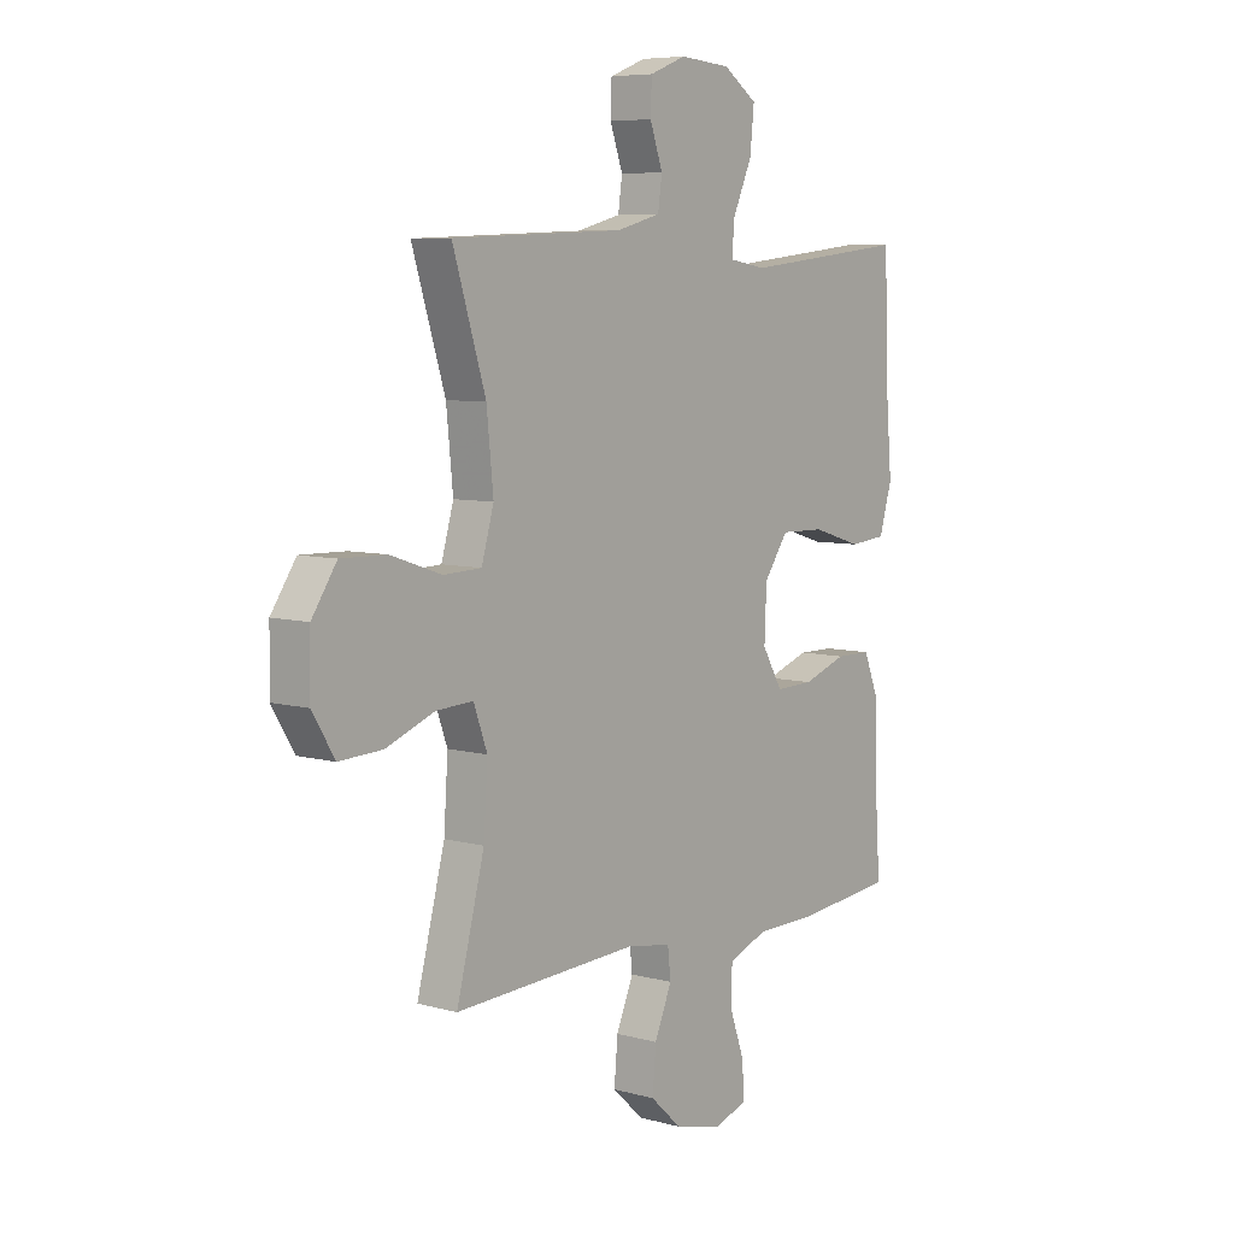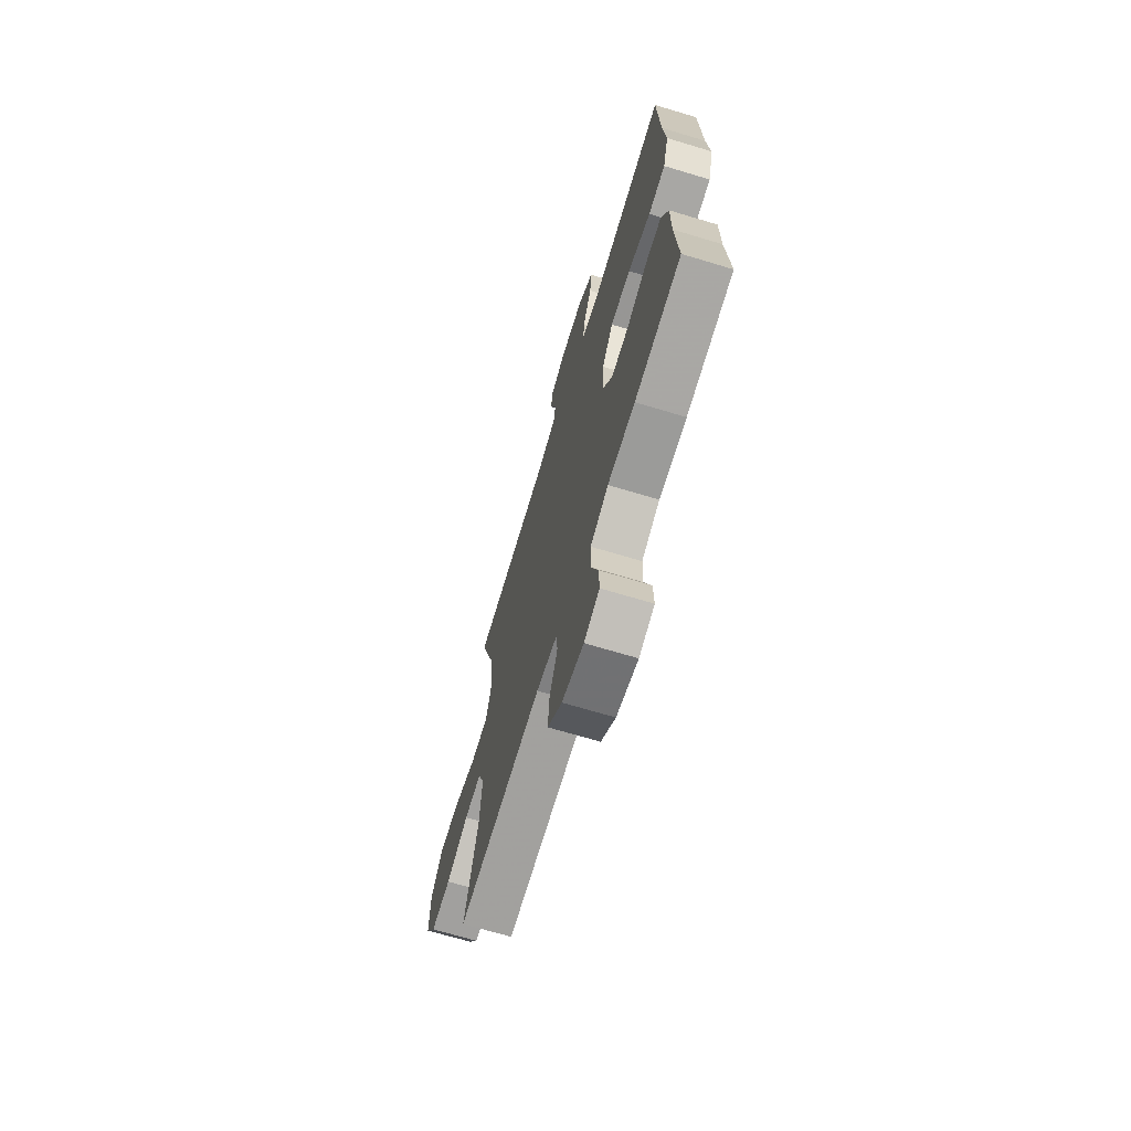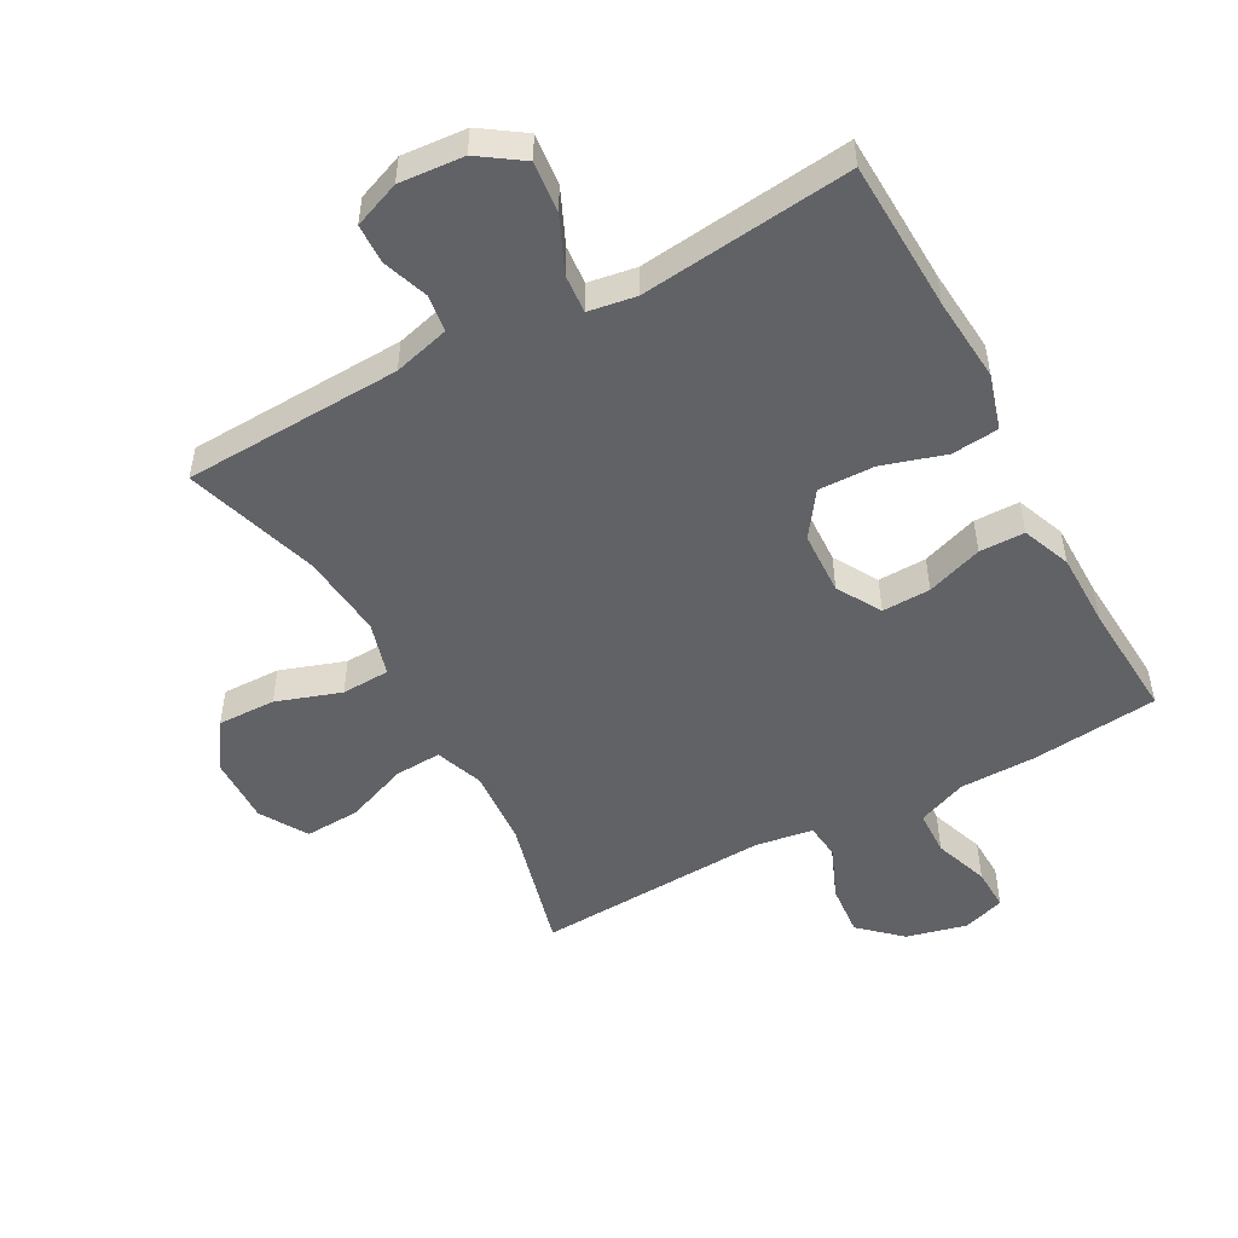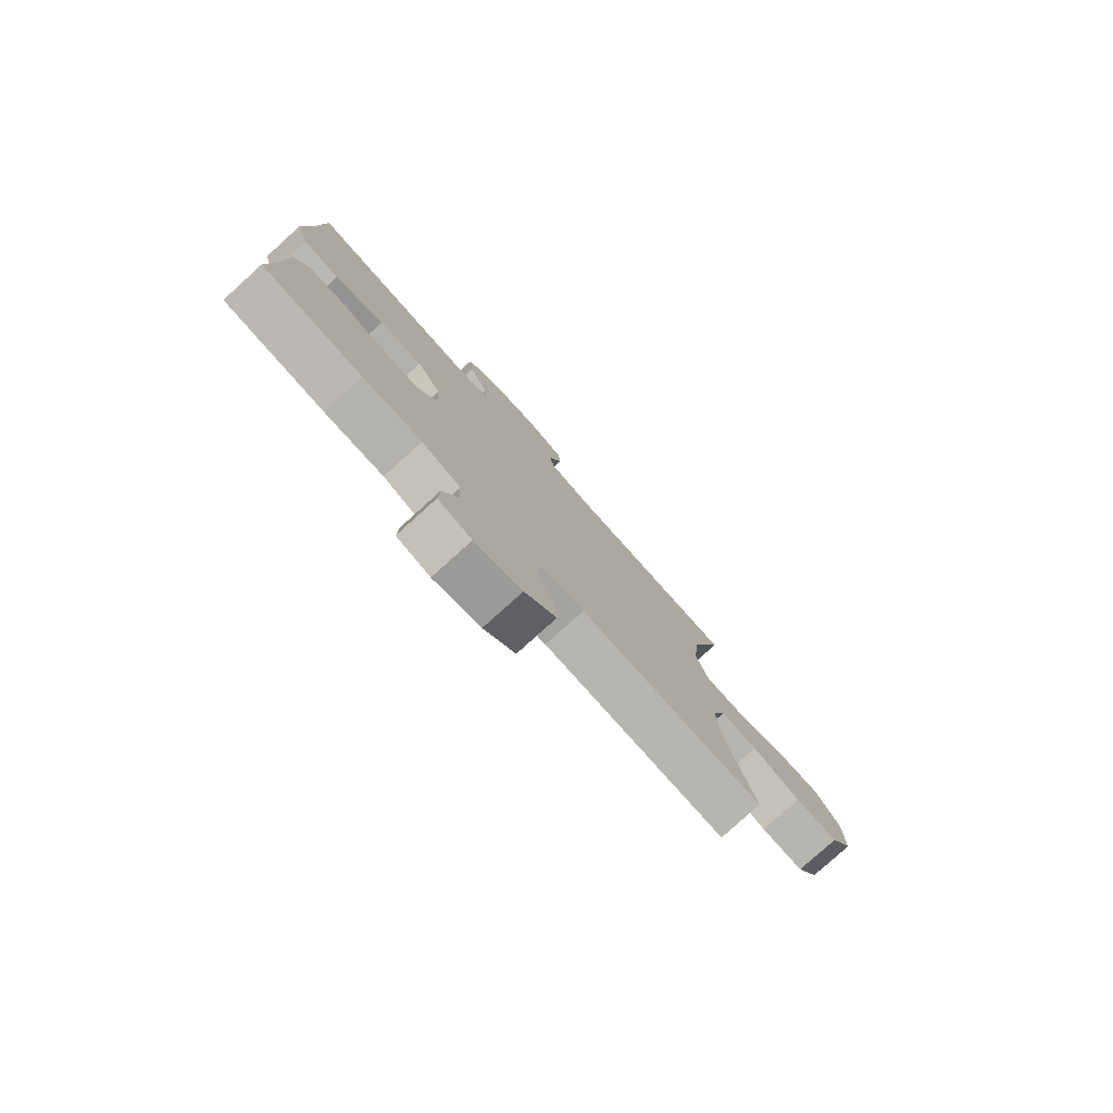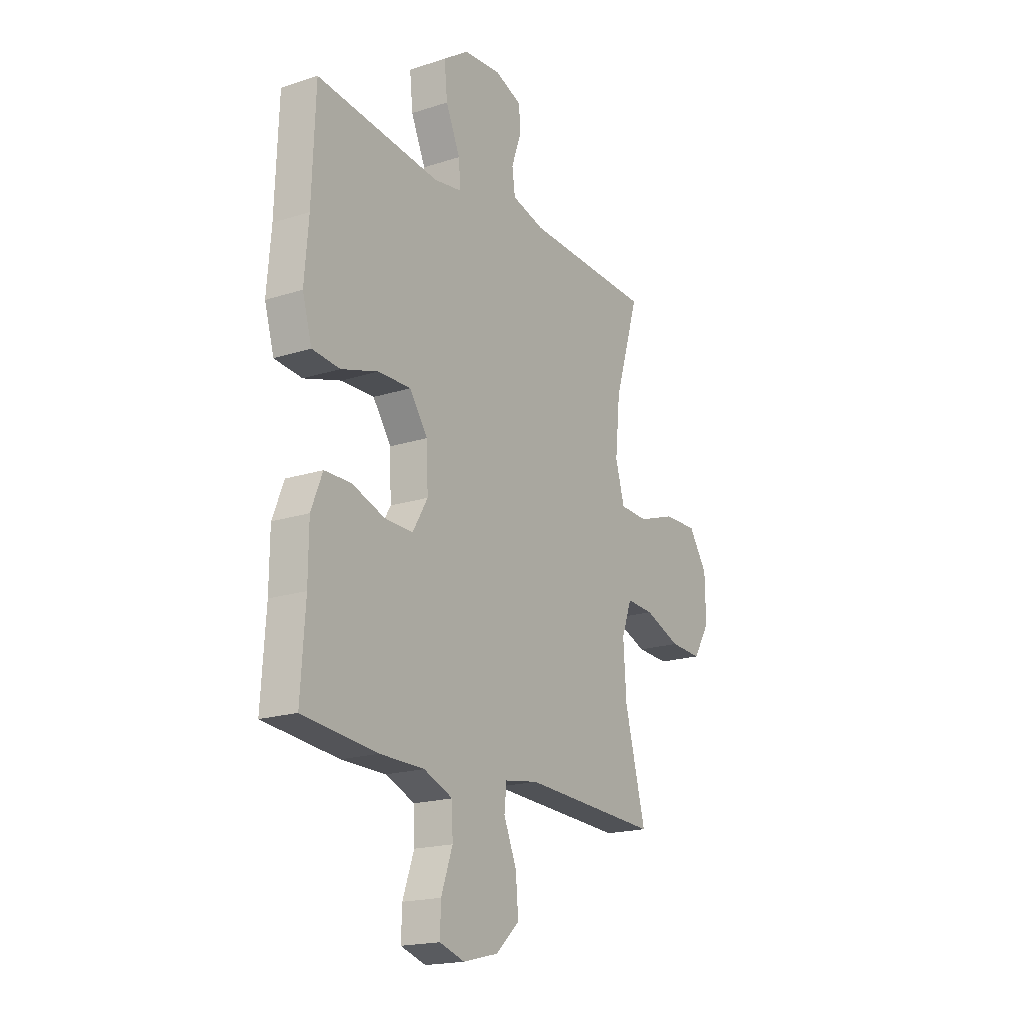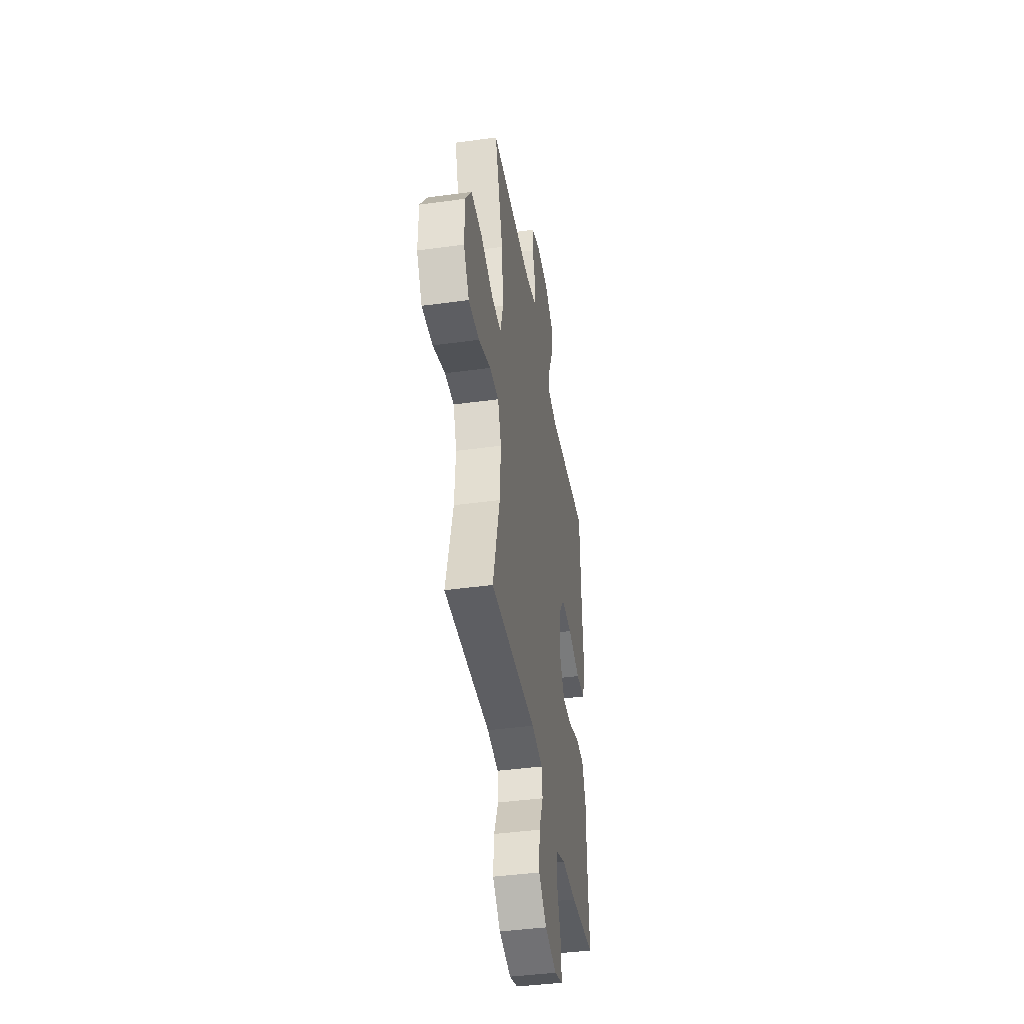
<metadata>
{"format":"obj","ext":"obj","renderer":"f3d","projection":"perspective","resolution":1024,"background":"white","views":[{"elev":7.0,"azim":-51.5,"up":"+Z"},{"elev":-69.1,"azim":73.2,"up":"+Z"},{"elev":-50.7,"azim":28.6,"up":"+Y"},{"elev":-79.3,"azim":132.1,"up":"+Z"},{"elev":-18.7,"azim":121.8,"up":"+Z"},{"elev":-41.9,"azim":-80.6,"up":"+Z"}]}
</metadata>
<code>
v 0.5 0.07 -0.5
v 0.302 0.07 -0.52
v 0.185 0.07 -0.521
v 0.108 0.07 -0.552
v 0.106 0.07 -0.622
v 0.136 0.07 -0.707
v 0.138 0.07 -0.773
v 0.072 0.07 -0.794
v -0.021 0.07 -0.771
v -0.083 0.07 -0.714
v -0.076 0.07 -0.633
v -0.042 0.07 -0.552
v -0.048 0.07 -0.496
v -0.137 0.07 -0.482
v -0.5 0.07 -0.5
v -0.445 0.07 -0.288
v -0.437 0.07 -0.168
v -0.464 0.07 -0.094
v -0.537 0.07 -0.098
v -0.633 0.07 -0.135
v -0.718 0.07 -0.139
v -0.762 0.07 -0.067
v -0.76 0.07 0.038
v -0.711 0.07 0.111
v -0.621 0.07 0.109
v -0.521 0.07 0.075
v -0.446 0.07 0.078
v -0.422 0.07 0.162
v -0.435 0.07 0.292
v -0.5 0.07 0.5
v -0.161 0.07 0.514
v -0.074 0.07 0.537
v -0.066 0.07 0.594
v -0.091 0.07 0.665
v -0.089 0.07 0.726
v -0.017 0.07 0.754
v 0.083 0.07 0.746
v 0.15 0.07 0.7
v 0.142 0.07 0.621
v 0.104 0.07 0.536
v 0.099 0.07 0.476
v 0.173 0.07 0.464
v 0.5 0.07 0.5
v 0.509 0.07 0.266
v 0.52 0.07 0.135
v 0.495 0.07 0.05
v 0.422 0.07 0.043
v 0.324 0.07 0.073
v 0.237 0.07 0.075
v 0.189 0.07 0.007
v 0.185 0.07 -0.091
v 0.225 0.07 -0.159
v 0.3 0.07 -0.157
v 0.387 0.07 -0.127
v 0.457 0.07 -0.128
v 0.487 0.07 -0.203
v 0.488 0.07 -0.32
v 0.5 0 -0.5
v 0.302 0 -0.52
v 0.185 0 -0.521
v 0.108 0 -0.552
v 0.106 0 -0.622
v 0.136 0 -0.707
v 0.138 0 -0.773
v 0.072 0 -0.794
v -0.021 0 -0.771
v -0.083 0 -0.714
v -0.076 0 -0.633
v -0.042 0 -0.552
v -0.048 0 -0.496
v -0.137 0 -0.482
v -0.5 0 -0.5
v -0.445 0 -0.288
v -0.437 0 -0.168
v -0.464 0 -0.094
v -0.537 0 -0.098
v -0.633 0 -0.135
v -0.718 0 -0.139
v -0.762 0 -0.067
v -0.76 0 0.038
v -0.711 0 0.111
v -0.621 0 0.109
v -0.521 0 0.075
v -0.446 0 0.078
v -0.422 0 0.162
v -0.435 0 0.292
v -0.5 0 0.5
v -0.161 0 0.514
v -0.074 0 0.537
v -0.066 0 0.594
v -0.091 0 0.665
v -0.089 0 0.726
v -0.017 0 0.754
v 0.083 0 0.746
v 0.15 0 0.7
v 0.142 0 0.621
v 0.104 0 0.536
v 0.099 0 0.476
v 0.173 0 0.464
v 0.5 0 0.5
v 0.509 0 0.266
v 0.52 0 0.135
v 0.495 0 0.05
v 0.422 0 0.043
v 0.324 0 0.073
v 0.237 0 0.075
v 0.189 0 0.007
v 0.185 0 -0.091
v 0.225 0 -0.159
v 0.3 0 -0.157
v 0.387 0 -0.127
v 0.457 0 -0.128
v 0.487 0 -0.203
v 0.488 0 -0.32
f 55 56 57
f 54 55 57
f 53 54 57
f 1 2 3
f 57 1 3
f 53 57 3
f 52 53 3
f 51 52 3 4
f 50 51 4
f 46 47 48
f 45 46 48
f 44 45 48
f 44 48 49
f 43 44 49
f 42 43 49
f 41 42 49 50
f 38 39 40
f 37 38 40
f 36 37 40
f 35 36 40
f 34 35 40
f 33 34 40
f 32 33 40 41
f 41 50 4
f 32 41 4
f 31 32 4
f 24 25 26
f 23 24 26
f 22 23 26
f 21 22 26
f 20 21 26
f 19 20 26
f 18 19 26 27
f 17 18 27 28
f 14 15 16
f 13 14 16 17
f 10 11 12
f 9 10 12
f 8 9 12
f 7 8 12
f 6 7 12
f 5 6 12
f 5 12 13
f 4 5 13
f 31 4 13
f 30 31 13
f 29 30 13
f 13 17 28
f 13 28 29
f 114 113 112
f 114 112 111
f 114 111 110
f 60 59 58
f 60 58 114
f 60 114 110
f 60 110 109
f 61 60 109 108
f 61 108 107
f 105 104 103
f 105 103 102
f 105 102 101
f 106 105 101
f 106 101 100
f 106 100 99
f 107 106 99 98
f 97 96 95
f 97 95 94
f 97 94 93
f 97 93 92
f 97 92 91
f 97 91 90
f 98 97 90 89
f 61 107 98
f 61 98 89
f 61 89 88
f 83 82 81
f 83 81 80
f 83 80 79
f 83 79 78
f 83 78 77
f 83 77 76
f 84 83 76 75
f 85 84 75 74
f 73 72 71
f 74 73 71 70
f 69 68 67
f 69 67 66
f 69 66 65
f 69 65 64
f 69 64 63
f 69 63 62
f 70 69 62
f 70 62 61
f 70 61 88
f 70 88 87
f 70 87 86
f 85 74 70
f 86 85 70
f 1 58 59 2
f 2 59 60 3
f 3 60 61 4
f 4 61 62 5
f 5 62 63 6
f 6 63 64 7
f 7 64 65 8
f 8 65 66 9
f 9 66 67 10
f 10 67 68 11
f 11 68 69 12
f 12 69 70 13
f 13 70 71 14
f 14 71 72 15
f 15 72 73 16
f 16 73 74 17
f 17 74 75 18
f 18 75 76 19
f 19 76 77 20
f 20 77 78 21
f 21 78 79 22
f 22 79 80 23
f 23 80 81 24
f 24 81 82 25
f 25 82 83 26
f 26 83 84 27
f 27 84 85 28
f 28 85 86 29
f 29 86 87 30
f 30 87 88 31
f 31 88 89 32
f 32 89 90 33
f 33 90 91 34
f 34 91 92 35
f 35 92 93 36
f 36 93 94 37
f 37 94 95 38
f 38 95 96 39
f 39 96 97 40
f 40 97 98 41
f 41 98 99 42
f 42 99 100 43
f 43 100 101 44
f 44 101 102 45
f 45 102 103 46
f 46 103 104 47
f 47 104 105 48
f 48 105 106 49
f 49 106 107 50
f 50 107 108 51
f 51 108 109 52
f 52 109 110 53
f 53 110 111 54
f 54 111 112 55
f 55 112 113 56
f 56 113 114 57
f 57 114 58 1

</code>
